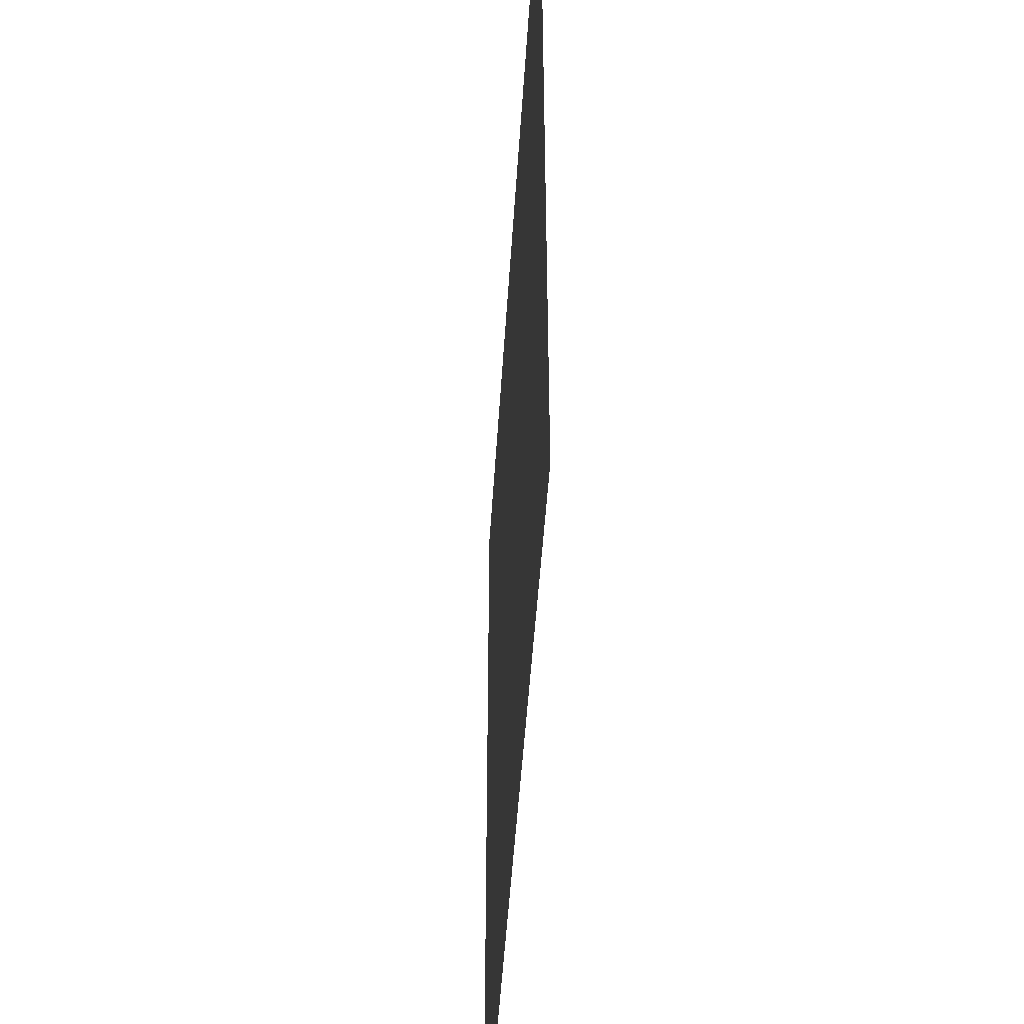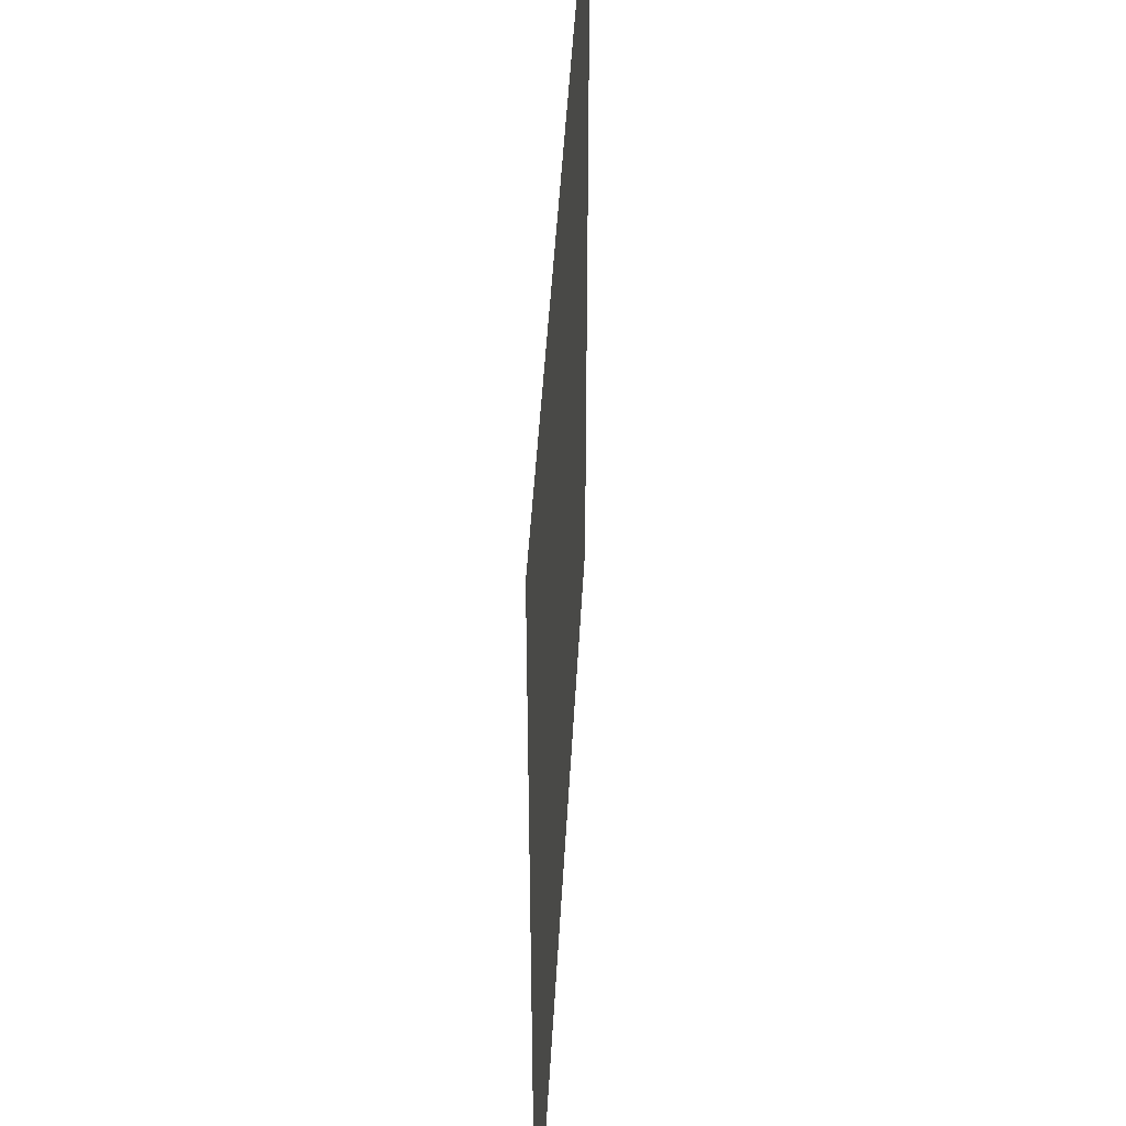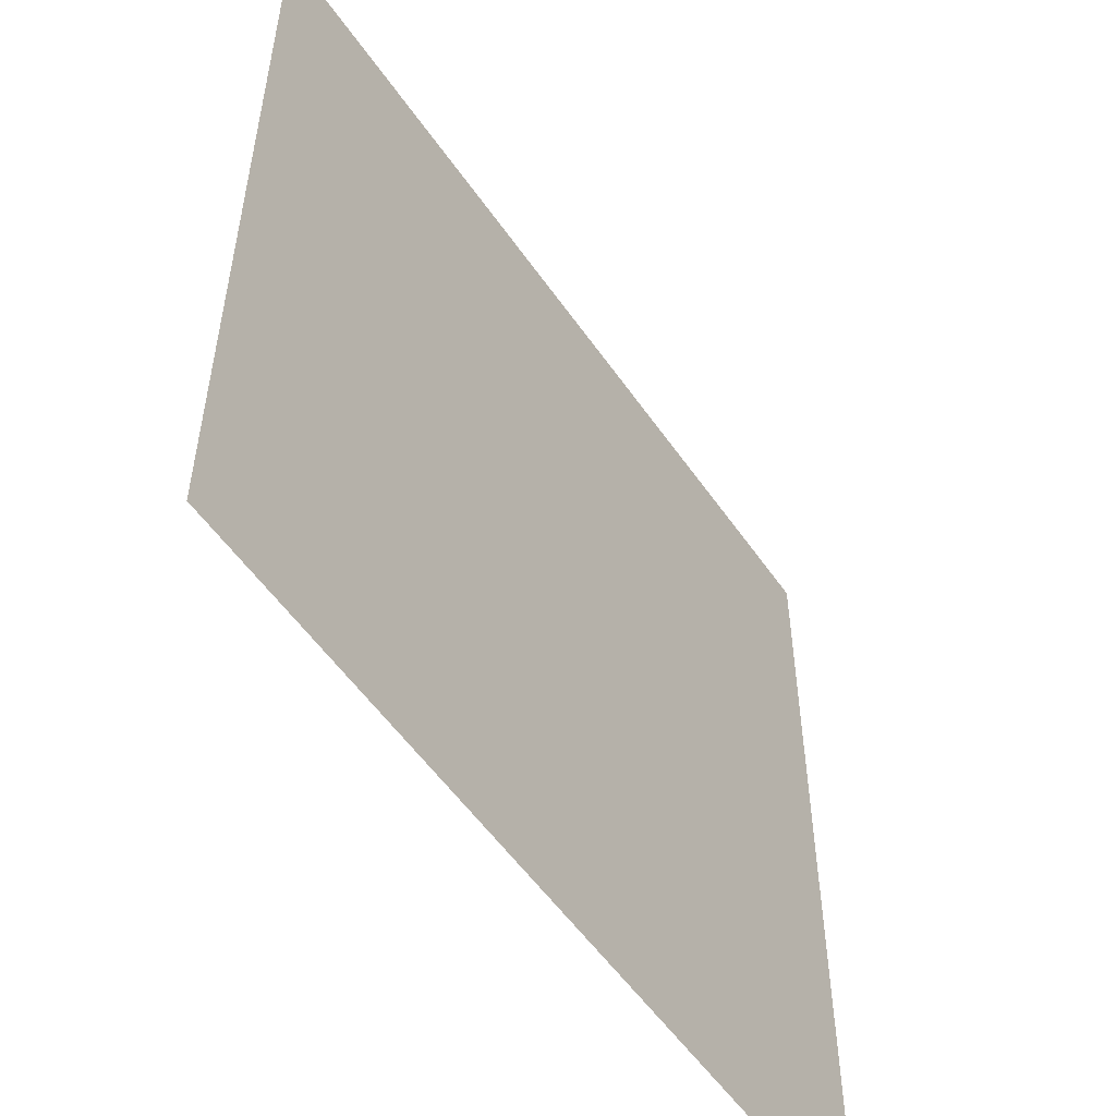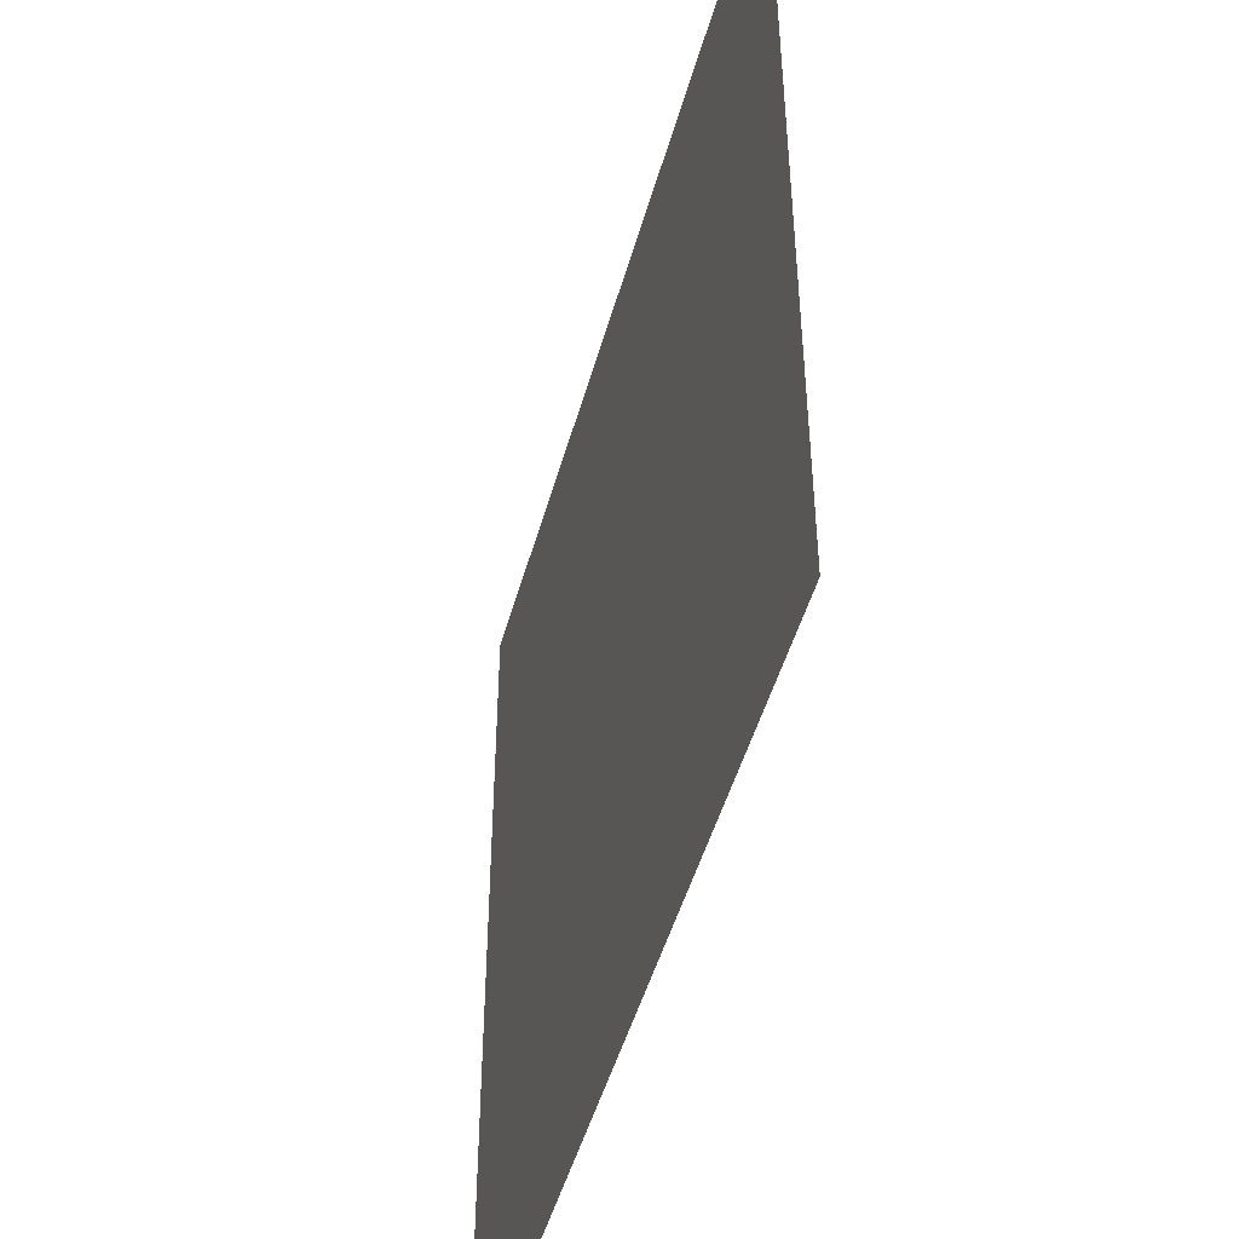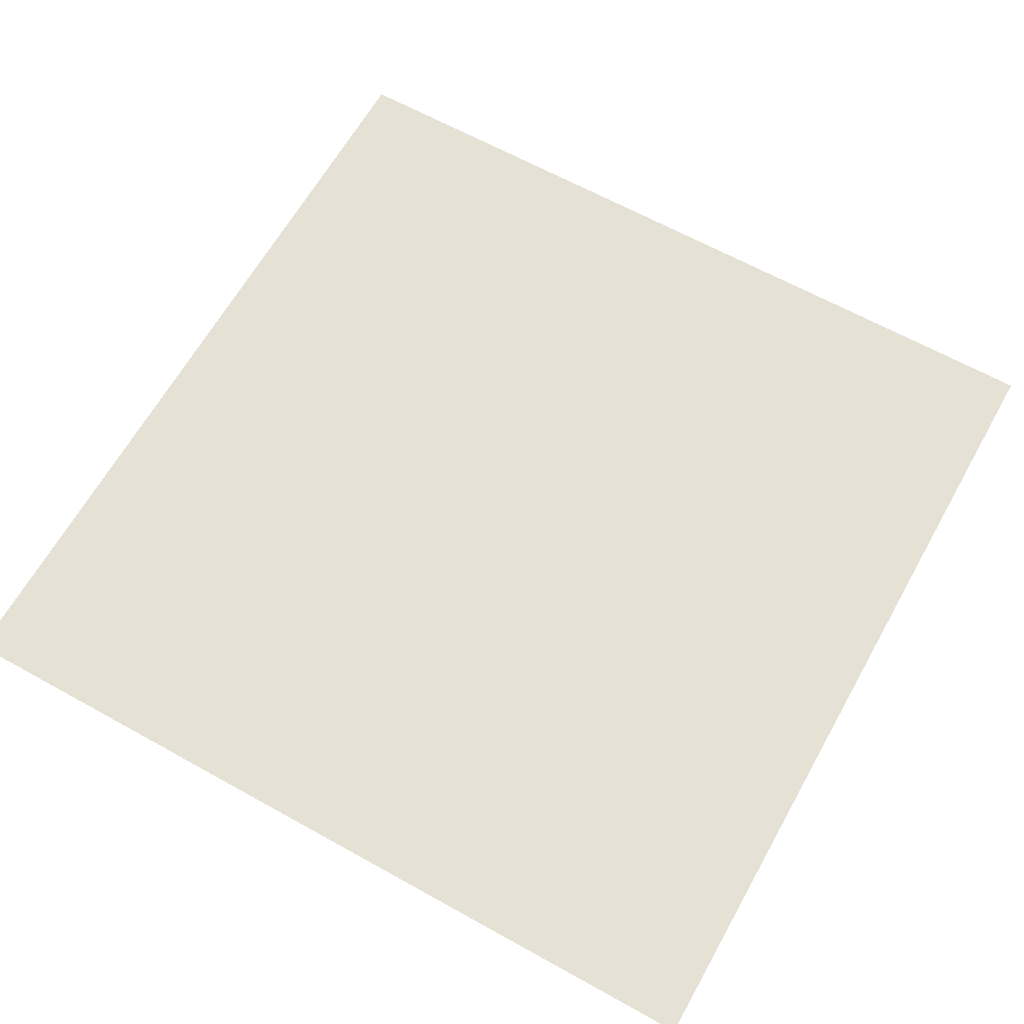
<metadata>
{"format":"obj","ext":"obj","renderer":"f3d","projection":"perspective","resolution":1024,"background":"white","views":[{"elev":-48.2,"azim":86.5,"up":"+Y"},{"elev":46.1,"azim":93.1,"up":"+Y"},{"elev":-54.1,"azim":-56.1,"up":"+Y"},{"elev":-48.4,"azim":-105.4,"up":"+Y"},{"elev":64.2,"azim":119.3,"up":"+Z"}]}
</metadata>
<code>
o Plane
v -1 2 0
v -1 -0 0
v 1 2 -0
v 1 0 -0
f 1 2 4 3

</code>
